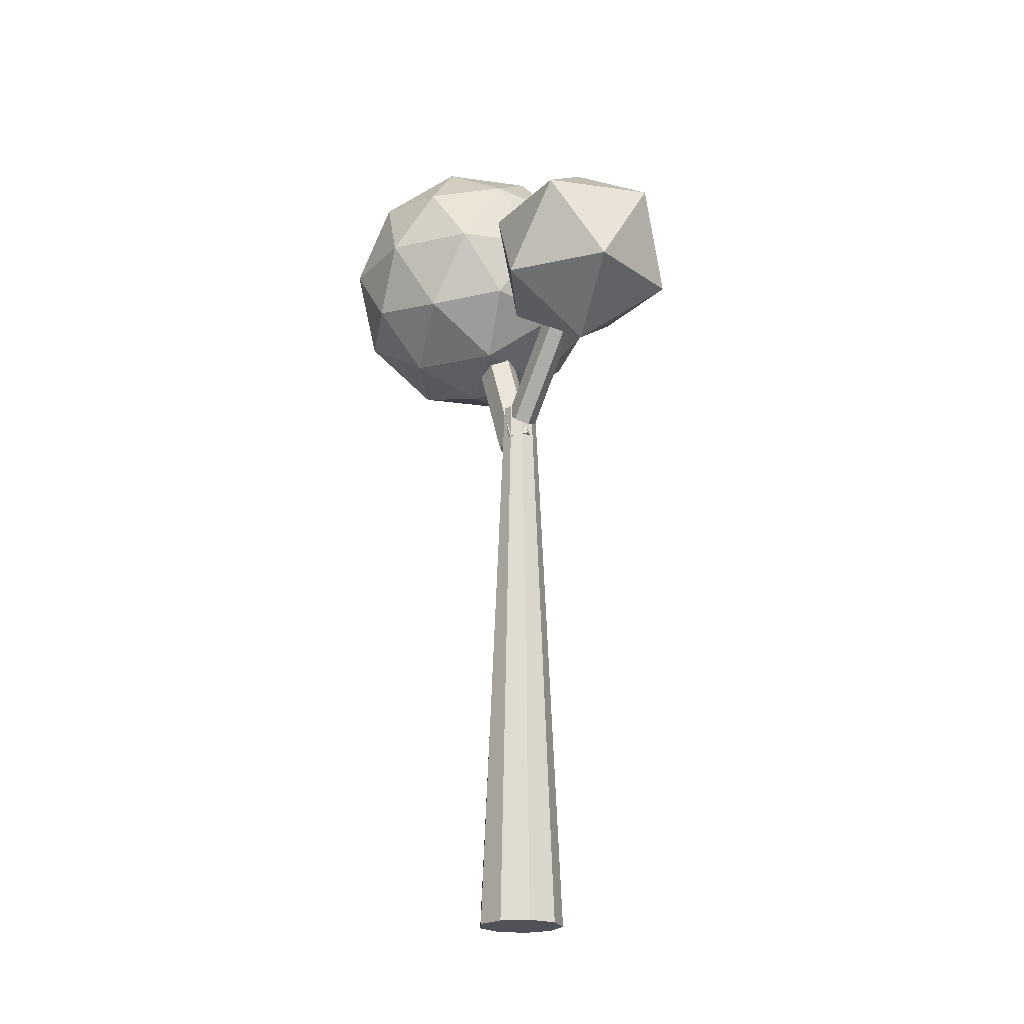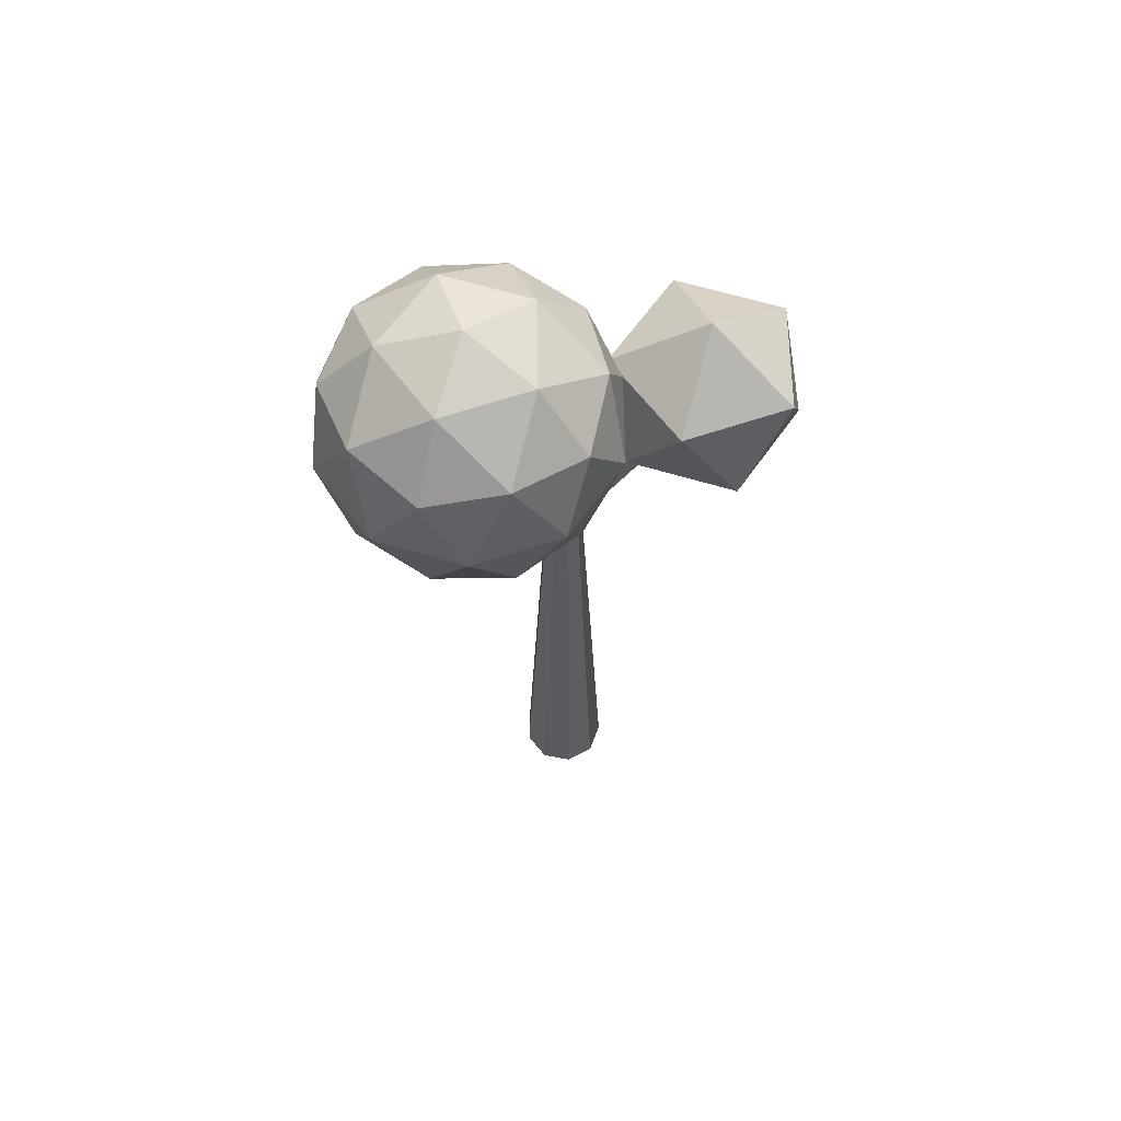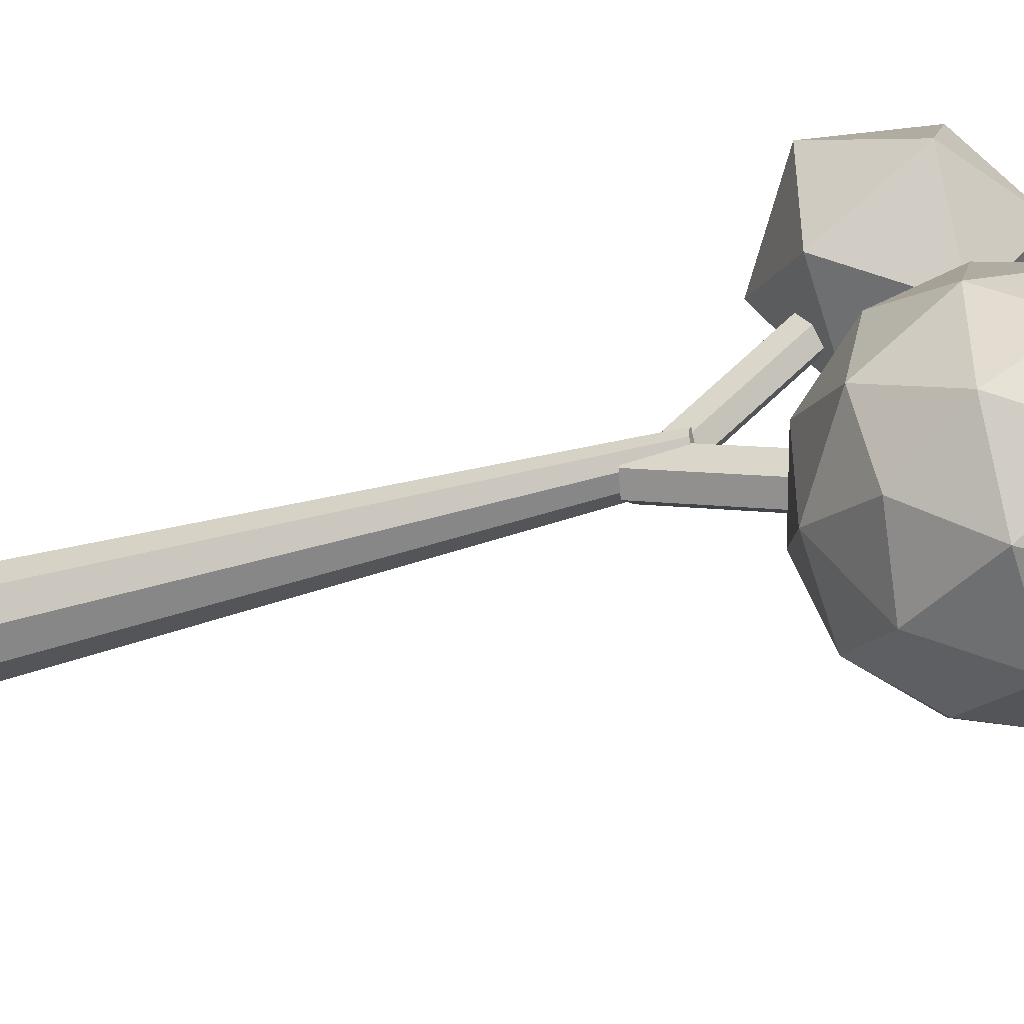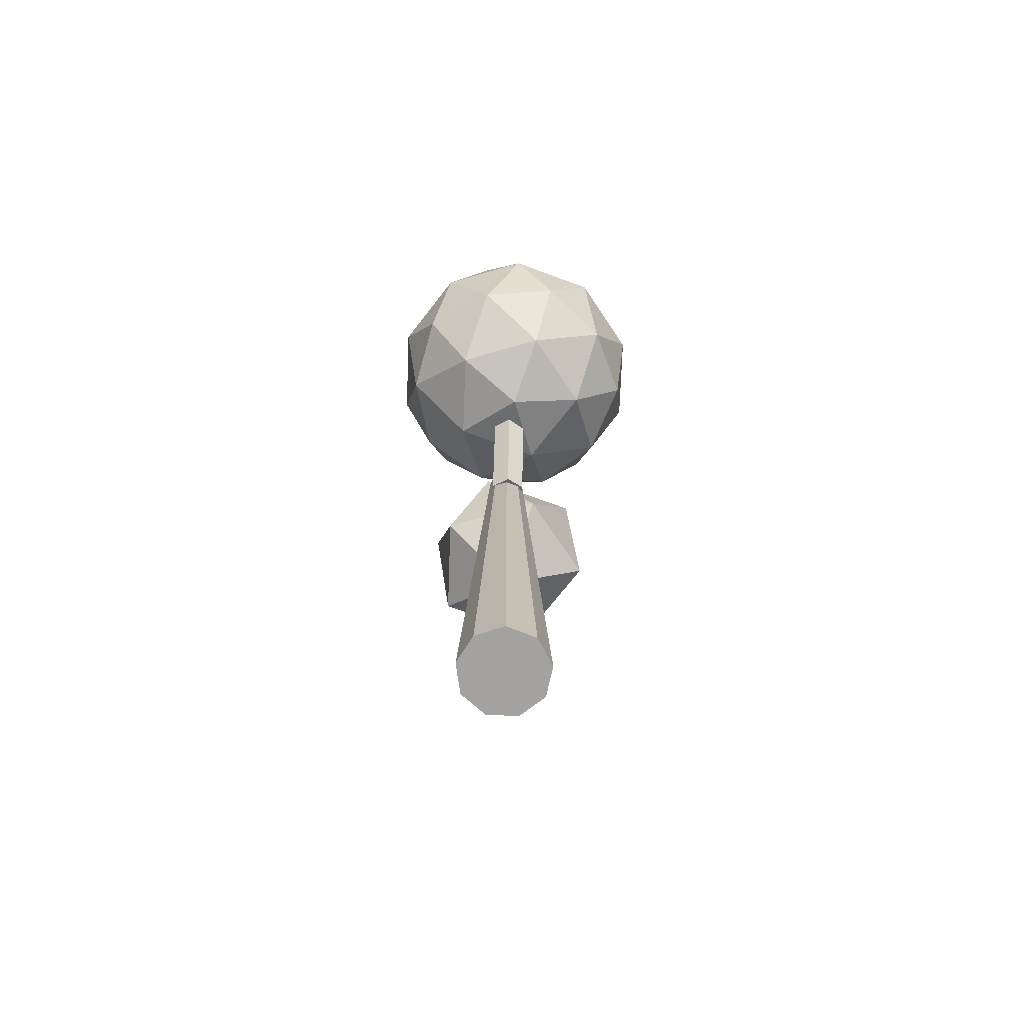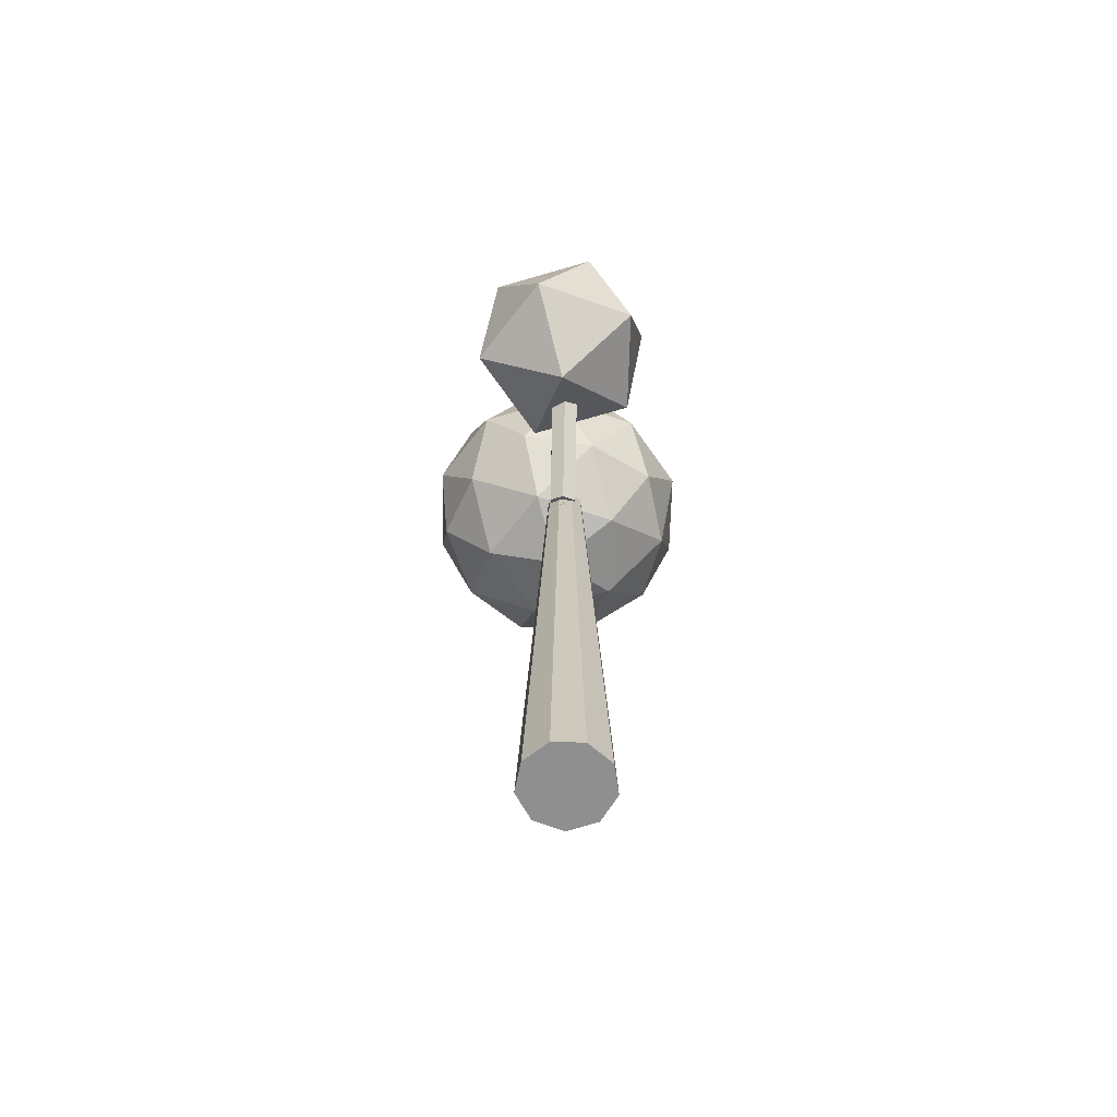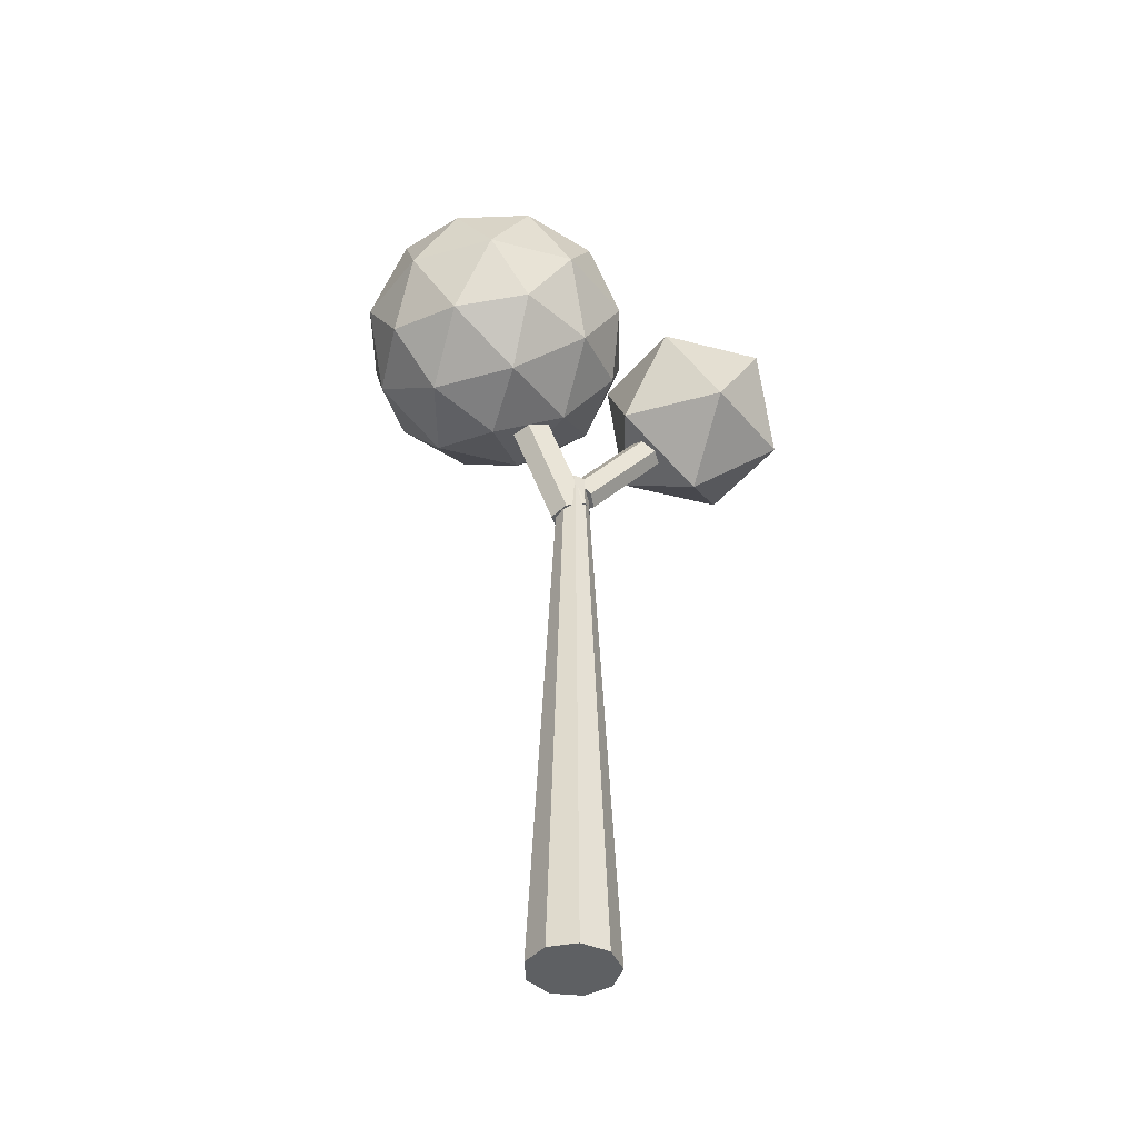
<metadata>
{"format":"obj","ext":"obj","renderer":"f3d","projection":"perspective","resolution":1024,"background":"white","views":[{"elev":-21.5,"azim":-32.2,"up":"+Y"},{"elev":62.5,"azim":-108.9,"up":"+Y"},{"elev":-43.9,"azim":108.9,"up":"+Z"},{"elev":-72.7,"azim":177.9,"up":"+Y"},{"elev":-65.4,"azim":-1.5,"up":"+Y"},{"elev":-42.3,"azim":-107.5,"up":"+Y"}]}
</metadata>
<code>
o Icosphere.001_Icosphere.003
v 0.7731 2.51 -0.1803
v 1.401 2.99 0.2757
v 0.5334 2.99 0.5576
v -0.002753 2.99 -0.1803
v 0.5334 2.99 -0.9182
v 1.401 2.99 -0.6364
v 1.013 3.766 0.5576
v 0.1454 3.766 0.2757
v 0.1454 3.766 -0.6364
v 1.013 3.766 -0.9182
v 1.549 3.766 -0.1803
v 0.7731 4.245 -0.1803
v 0.6322 2.64 0.2534
v 1.142 2.64 0.08775
v 1.001 2.922 0.5215
v 1.511 2.922 -0.1803
v 1.142 2.64 -0.4484
v 0.3171 2.64 -0.1803
v 0.1762 2.922 0.2534
v 0.6322 2.64 -0.614
v 0.1762 2.922 -0.614
v 1.001 2.922 -0.8821
v 1.598 3.378 0.08775
v 1.598 3.378 -0.4484
v 0.7731 3.378 0.6872
v 1.283 3.378 0.5215
v -0.05188 3.378 0.08775
v 0.2632 3.378 0.5215
v 0.2632 3.378 -0.8821
v -0.05188 3.378 -0.4484
v 1.283 3.378 -0.8821
v 0.7731 3.378 -1.048
v 1.37 3.834 0.2534
v 0.5451 3.834 0.5215
v 0.03522 3.834 -0.1803
v 0.5451 3.834 -0.8821
v 1.37 3.834 -0.614
v 0.9141 4.116 0.2534
v 1.229 4.116 -0.1803
v 0.4042 4.116 0.08775
v 0.4042 4.116 -0.4484
v 0.9141 4.116 -0.614
f 1 14 13
f 2 14 16
f 1 13 18
f 1 18 20
f 1 20 17
f 2 16 23
f 3 15 25
f 4 19 27
f 5 21 29
f 6 22 31
f 2 23 26
f 3 25 28
f 4 27 30
f 5 29 32
f 6 31 24
f 7 33 38
f 8 34 40
f 9 35 41
f 10 36 42
f 11 37 39
f 39 42 12
f 39 37 42
f 37 10 42
f 42 41 12
f 42 36 41
f 36 9 41
f 41 40 12
f 41 35 40
f 35 8 40
f 40 38 12
f 40 34 38
f 34 7 38
f 38 39 12
f 38 33 39
f 33 11 39
f 24 37 11
f 24 31 37
f 31 10 37
f 32 36 10
f 32 29 36
f 29 9 36
f 30 35 9
f 30 27 35
f 27 8 35
f 28 34 8
f 28 25 34
f 25 7 34
f 26 33 7
f 26 23 33
f 23 11 33
f 31 32 10
f 31 22 32
f 22 5 32
f 29 30 9
f 29 21 30
f 21 4 30
f 27 28 8
f 27 19 28
f 19 3 28
f 25 26 7
f 25 15 26
f 15 2 26
f 23 24 11
f 23 16 24
f 16 6 24
f 17 22 6
f 17 20 22
f 20 5 22
f 20 21 5
f 20 18 21
f 18 4 21
f 18 19 4
f 18 13 19
f 13 3 19
f 16 17 6
f 16 14 17
f 14 1 17
f 13 15 3
f 13 14 15
f 14 2 15
o Icosphere_Icosphere.002
v 0.7752 2.422 1.188
v 1.221 2.762 1.512
v 0.6049 2.762 1.712
v 0.2241 2.762 1.188
v 0.6049 2.762 0.664
v 1.221 2.762 0.8642
v 0.9455 3.313 1.712
v 0.3293 3.313 1.512
v 0.3293 3.313 0.8642
v 0.9455 3.313 0.664
v 1.326 3.313 1.188
v 0.7752 3.654 1.188
f 43 44 45
f 44 43 48
f 43 45 46
f 43 46 47
f 43 47 48
f 44 48 53
f 45 44 49
f 46 45 50
f 47 46 51
f 48 47 52
f 44 53 49
f 45 49 50
f 46 50 51
f 47 51 52
f 48 52 53
f 49 53 54
f 50 49 54
f 51 50 54
f 52 51 54
f 53 52 54
o Cylinder.002_Cylinder.003
v 0.8054 1.901 0.2273
v 0.8054 3.319 -0.3291
v 0.9085 1.926 0.2919
v 0.9085 3.345 -0.2644
v 0.9085 1.977 0.4212
v 0.9085 3.395 -0.1351
v 0.8054 2.003 0.4859
v 0.8054 3.421 -0.07045
v 0.7023 1.977 0.4212
v 0.7023 3.395 -0.1351
v 0.7023 1.926 0.2919
v 0.7023 3.345 -0.2644
f 55 56 58 57
f 57 58 60 59
f 59 60 62 61
f 61 62 64 63
f 58 56 66 64 62 60
f 63 64 66 65
f 65 66 56 55
f 55 57 59 61 63 65
o Cylinder.001_Cylinder.002
v 0.7982 2.198 0.3378
v 0.7982 3.105 1.109
v 0.8788 2.162 0.3792
v 0.8788 3.07 1.15
v 0.8788 2.092 0.4619
v 0.8788 3 1.233
v 0.7982 2.057 0.5033
v 0.7982 2.964 1.275
v 0.7176 2.092 0.4619
v 0.7176 3 1.233
v 0.7176 2.162 0.3792
v 0.7176 3.07 1.15
f 67 68 70 69
f 69 70 72 71
f 71 72 74 73
f 73 74 76 75
f 70 68 78 76 74 72
f 75 76 78 77
f 77 78 68 67
f 67 69 71 73 75 77
o Cylinder
v 0.8142 -1.325 0.1009
v 0.8142 2.209 0.2716
v 0.9852 -1.325 0.1631
v 0.8868 2.209 0.2938
v 1.076 -1.325 0.3206
v 0.9254 2.209 0.3503
v 1.045 -1.325 0.4998
v 0.912 2.209 0.4145
v 0.9052 -1.325 0.6167
v 0.8528 2.209 0.4563
v 0.7233 -1.325 0.6167
v 0.7756 2.209 0.4563
v 0.5839 -1.325 0.4998
v 0.7164 2.209 0.4145
v 0.5523 -1.325 0.3206
v 0.703 2.209 0.3503
v 0.6433 -1.325 0.1631
v 0.7416 2.209 0.2938
f 79 80 82 81
f 81 82 84 83
f 83 84 86 85
f 85 86 88 87
f 87 88 90 89
f 89 90 92 91
f 91 92 94 93
f 82 80 96 94 92 90 88 86 84
f 93 94 96 95
f 95 96 80 79
f 79 81 83 85 87 89 91 93 95

</code>
